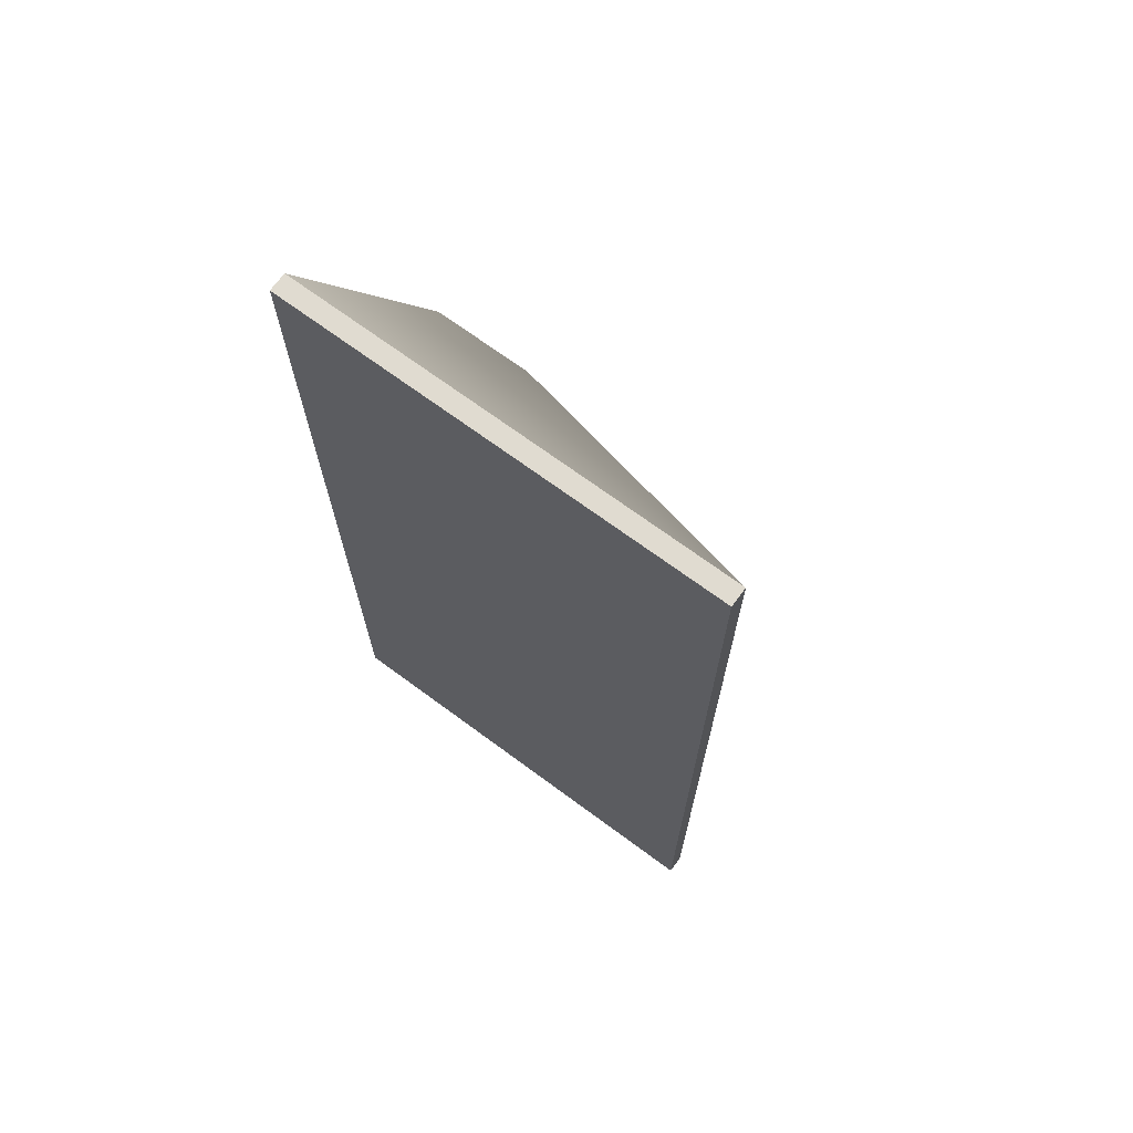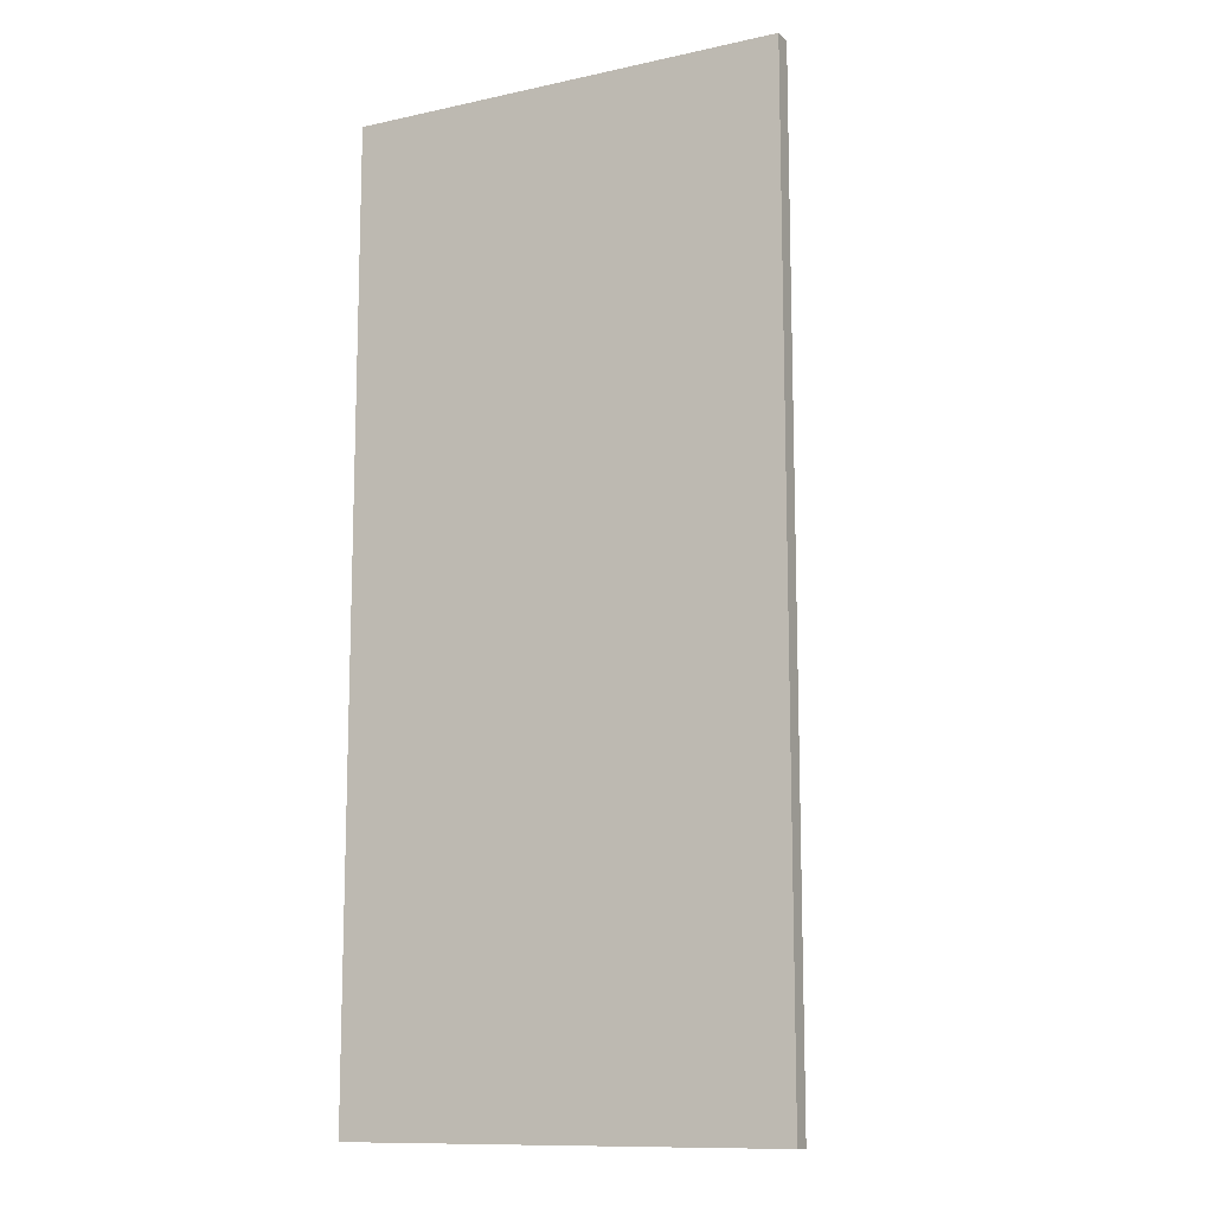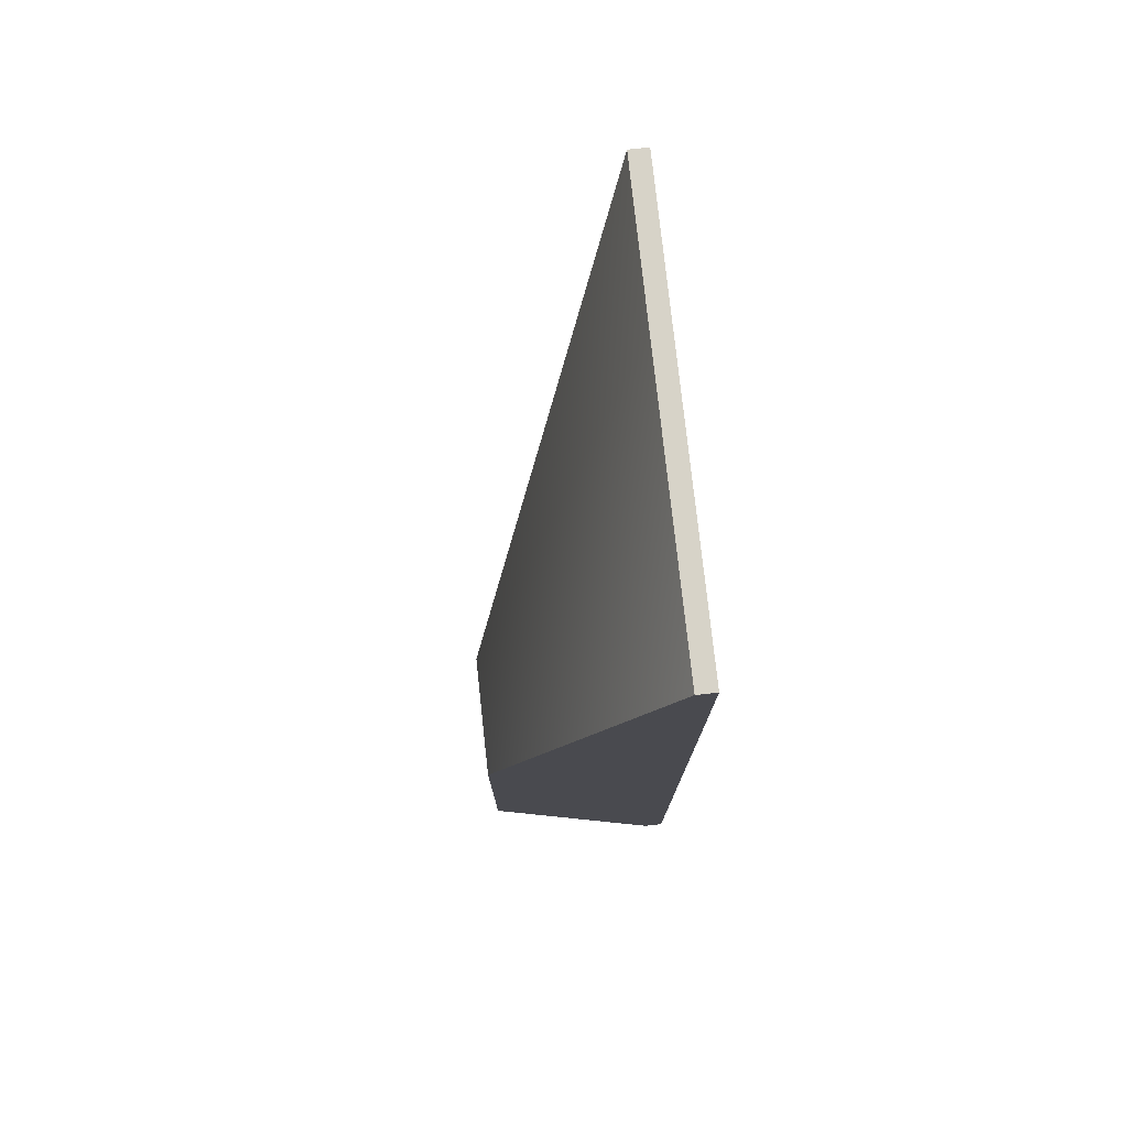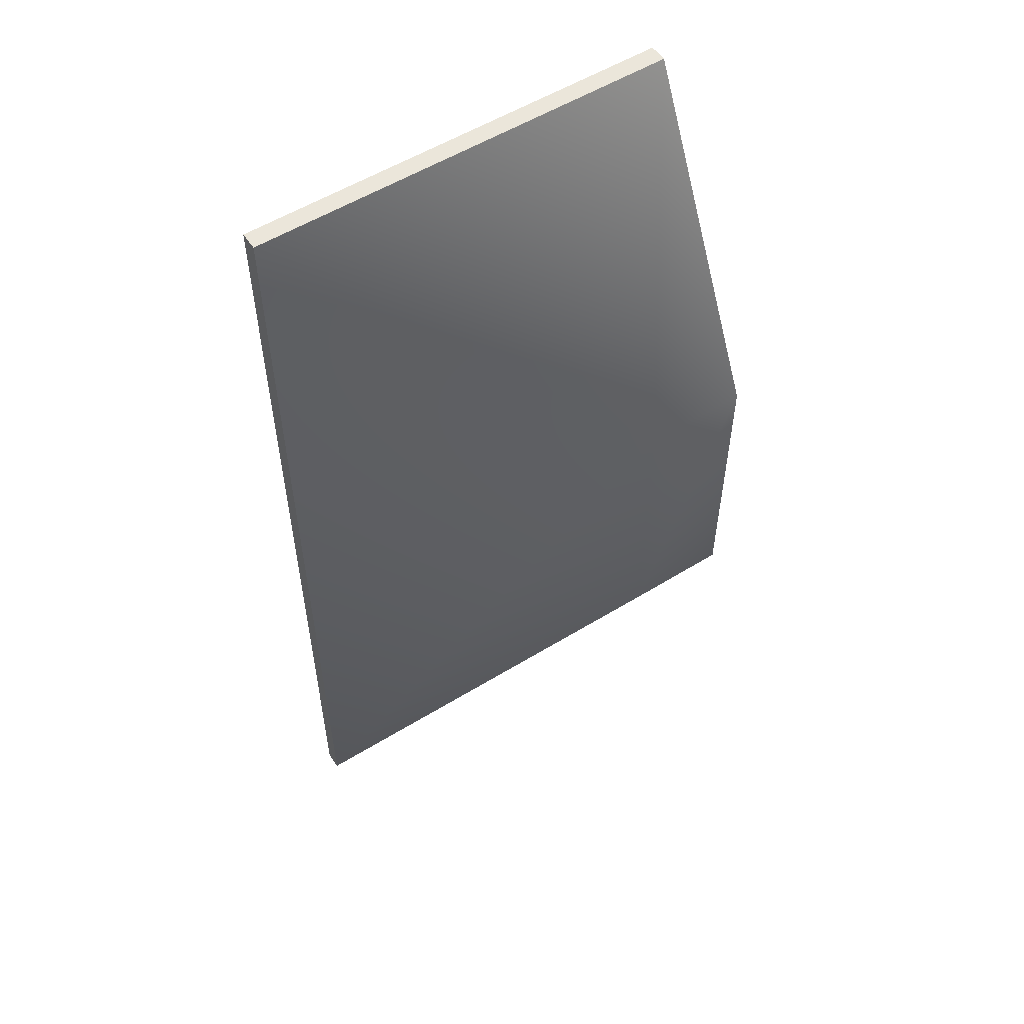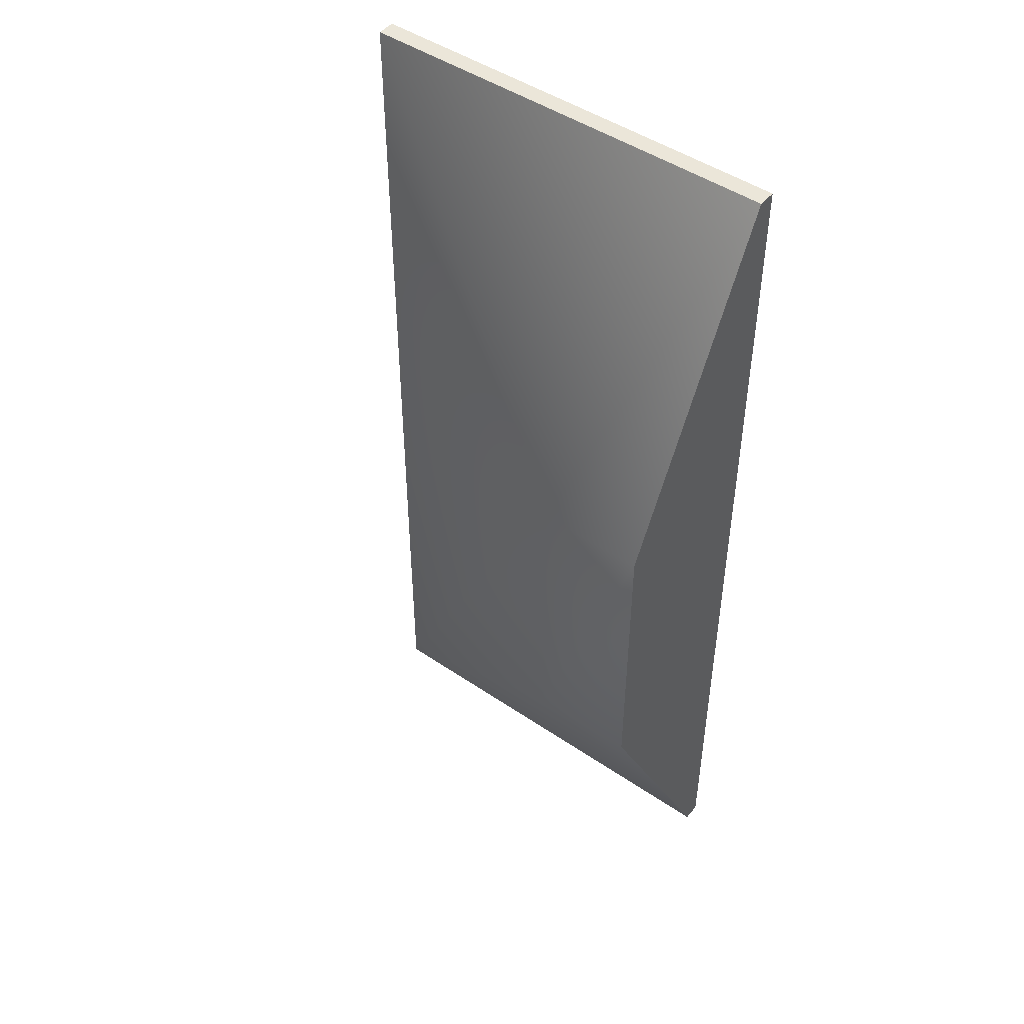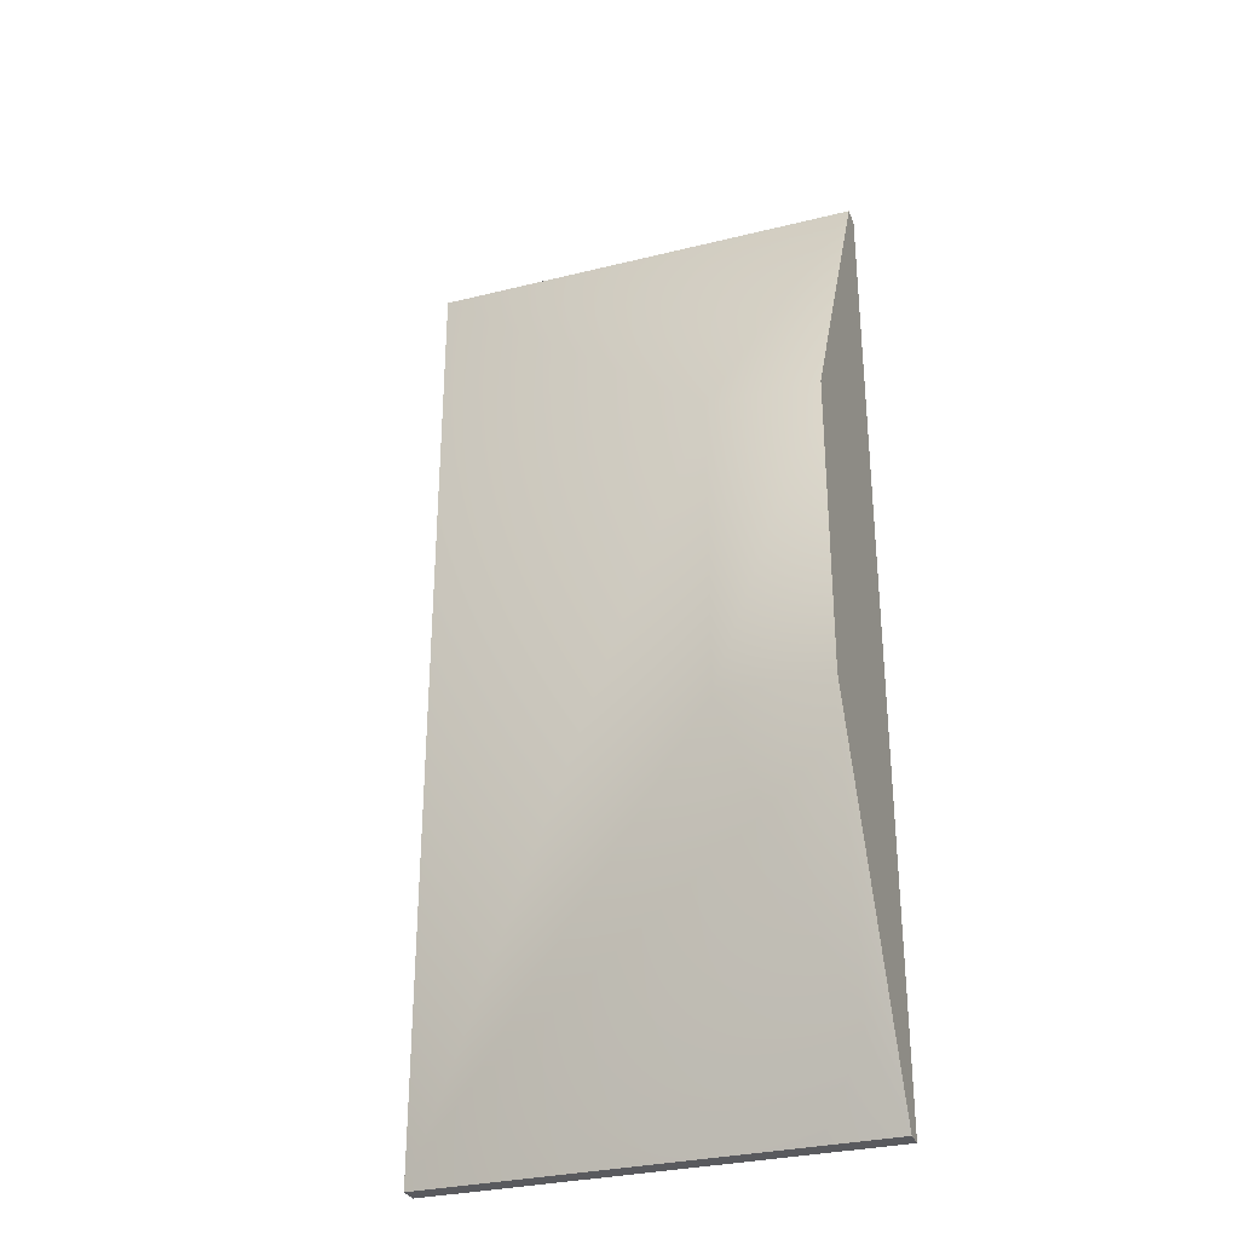
<metadata>
{"format":"obj","ext":"obj","renderer":"f3d","projection":"perspective","resolution":1024,"background":"white","views":[{"elev":70.2,"azim":-143.6,"up":"+Y"},{"elev":-11.8,"azim":-152.6,"up":"+Y"},{"elev":77.1,"azim":83.8,"up":"+Y"},{"elev":54.8,"azim":-33.3,"up":"+Y"},{"elev":47.3,"azim":37.6,"up":"+Y"},{"elev":-31.3,"azim":19.4,"up":"+Y"}]}
</metadata>
<code>
g emperors_palace_housesmall_roof003_collider
v 43.31 13 5.5
v 55.19 13 5.5
v 55.19 13 6
v 43.31 13 6
v 43.31 13 6
v 43.31 -13 6
v 43.31 -13 5.5
v 43.31 13 5.5
v 43.31 -13 5.5
v 43.31 -13 6
v 55.19 -13 6
v 55.19 -13 5.5
v 55.19 13 5.5
v 43.31 13 5.5
v 43.31 -13 5.5
v 55.19 -13 5.5
v 55.19 13 6
v 55.19 4 10.5
v 52.31 4 10.5
v 43.31 13 6
v 43.31 -13 6
v 52.31 -4 10.5
v 55.19 -13 6
v 52.31 -4 10.5
v 55.19 -4 10.5
v 55.19 -13 6
v 55.19 4 10.5
v 52.31 4 10.5
v 55.19 -13 5.5
v 55.19 -13 6
v 55.19 13 6
v 55.19 13 5.5
v 55.19 -4 10.5
v 55.19 4 10.5
g emperors_palace_housesmall_roof003_collider_0
f 3 2 1
f 4 3 1
f 7 6 5
f 8 7 5
f 11 10 9
f 12 11 9
f 15 14 13
f 16 15 13
f 19 18 17
f 20 19 17
f 20 21 19
f 21 22 19
f 21 23 22
f 26 25 24
f 24 25 27
f 28 24 27
f 31 30 29
f 32 31 29
f 30 31 33
f 31 34 33

</code>
